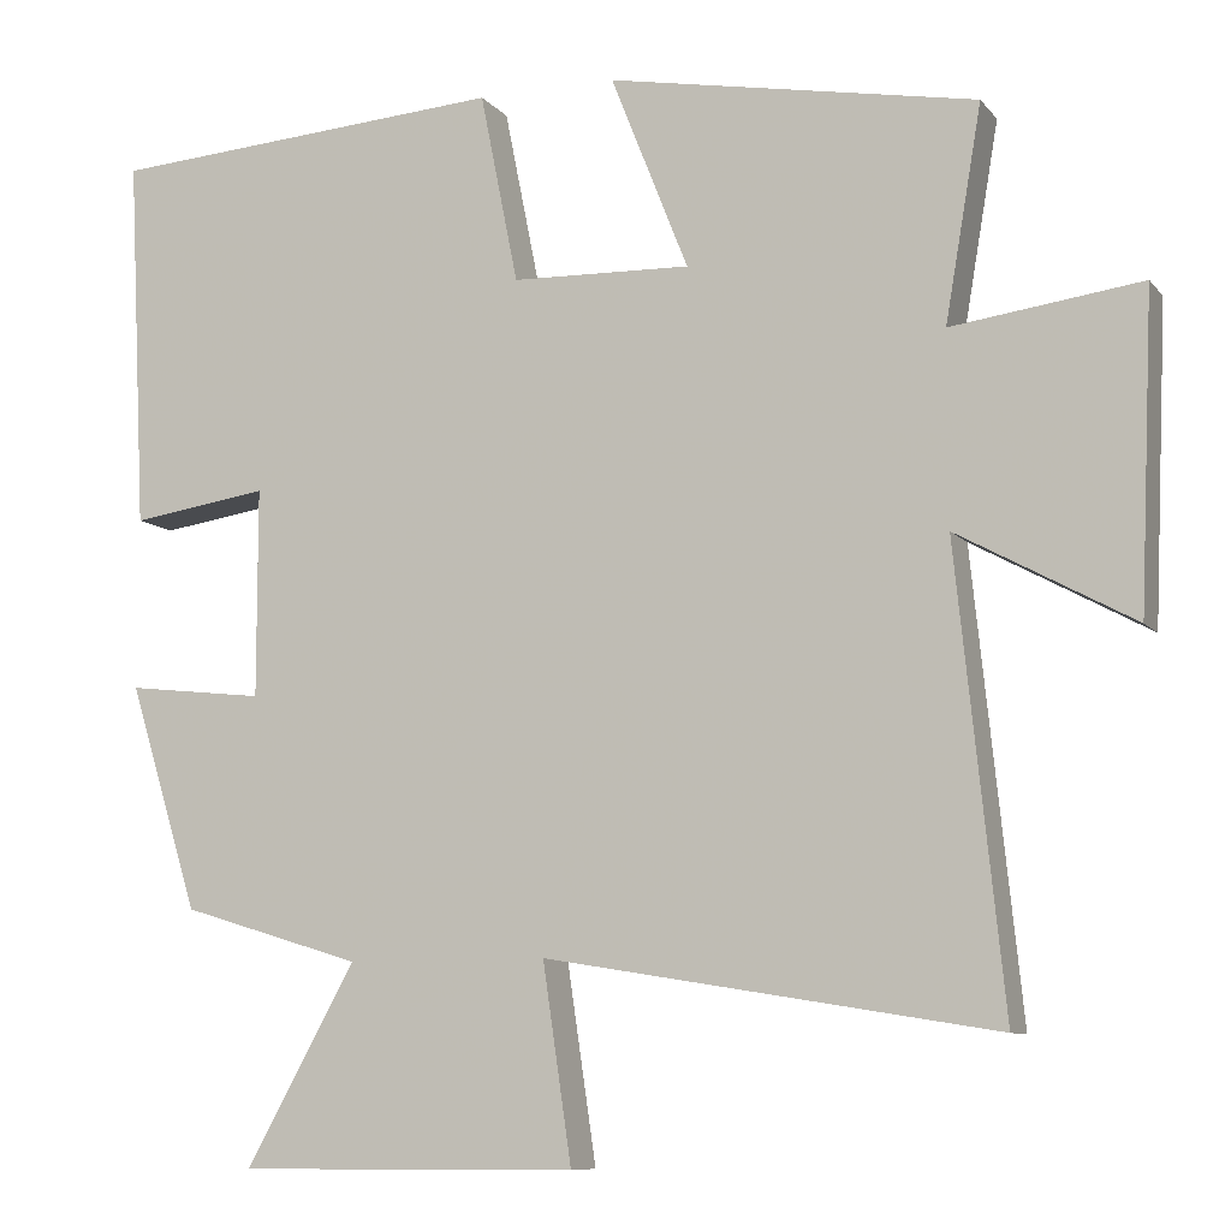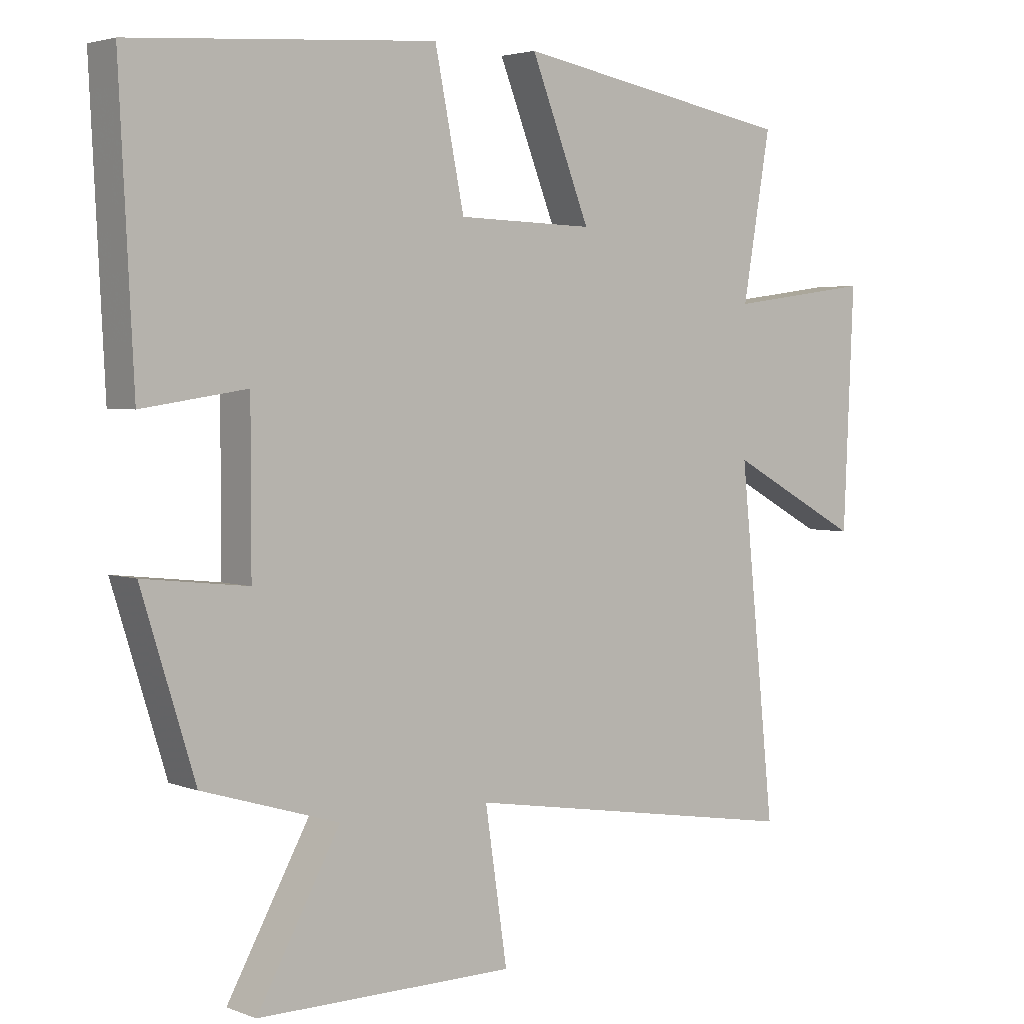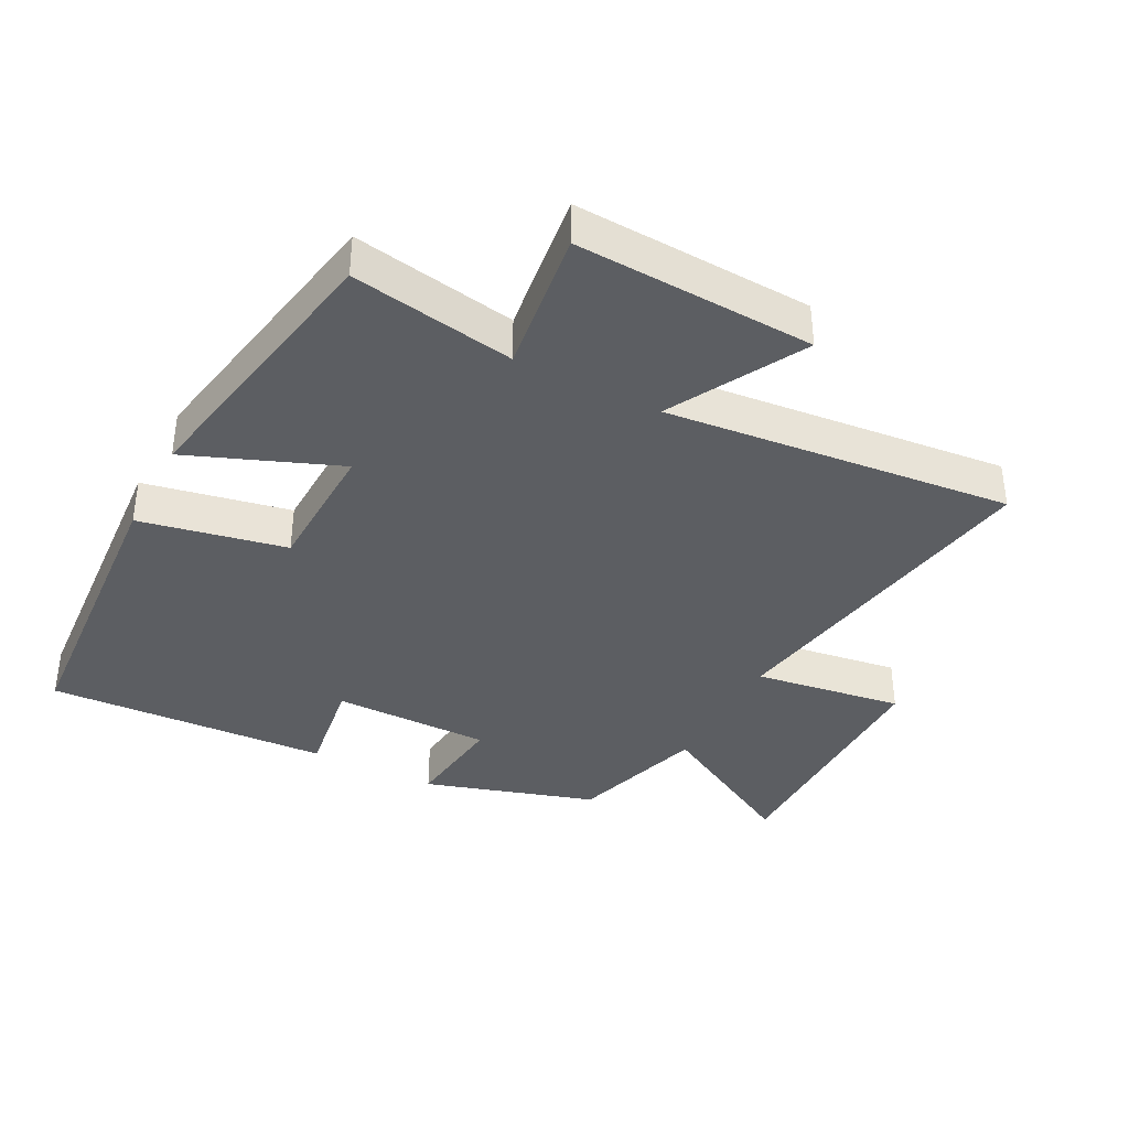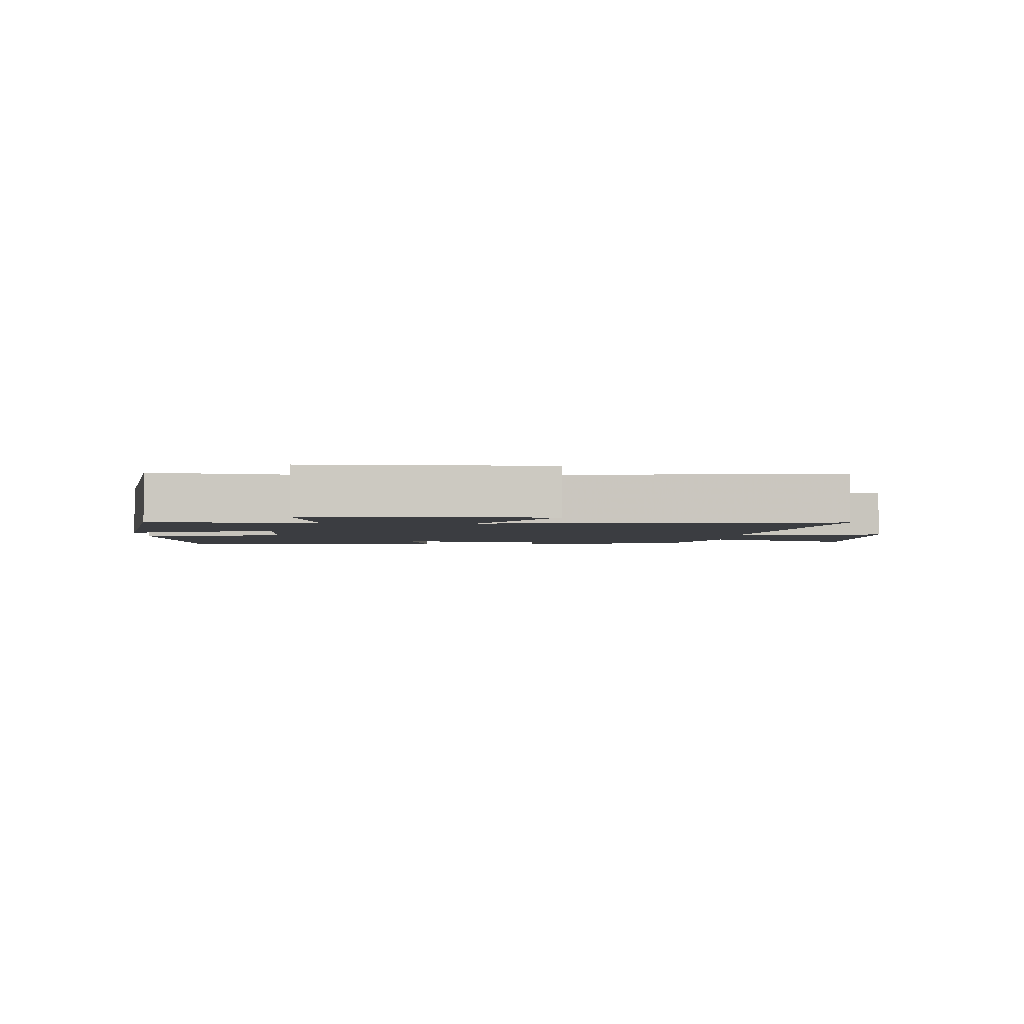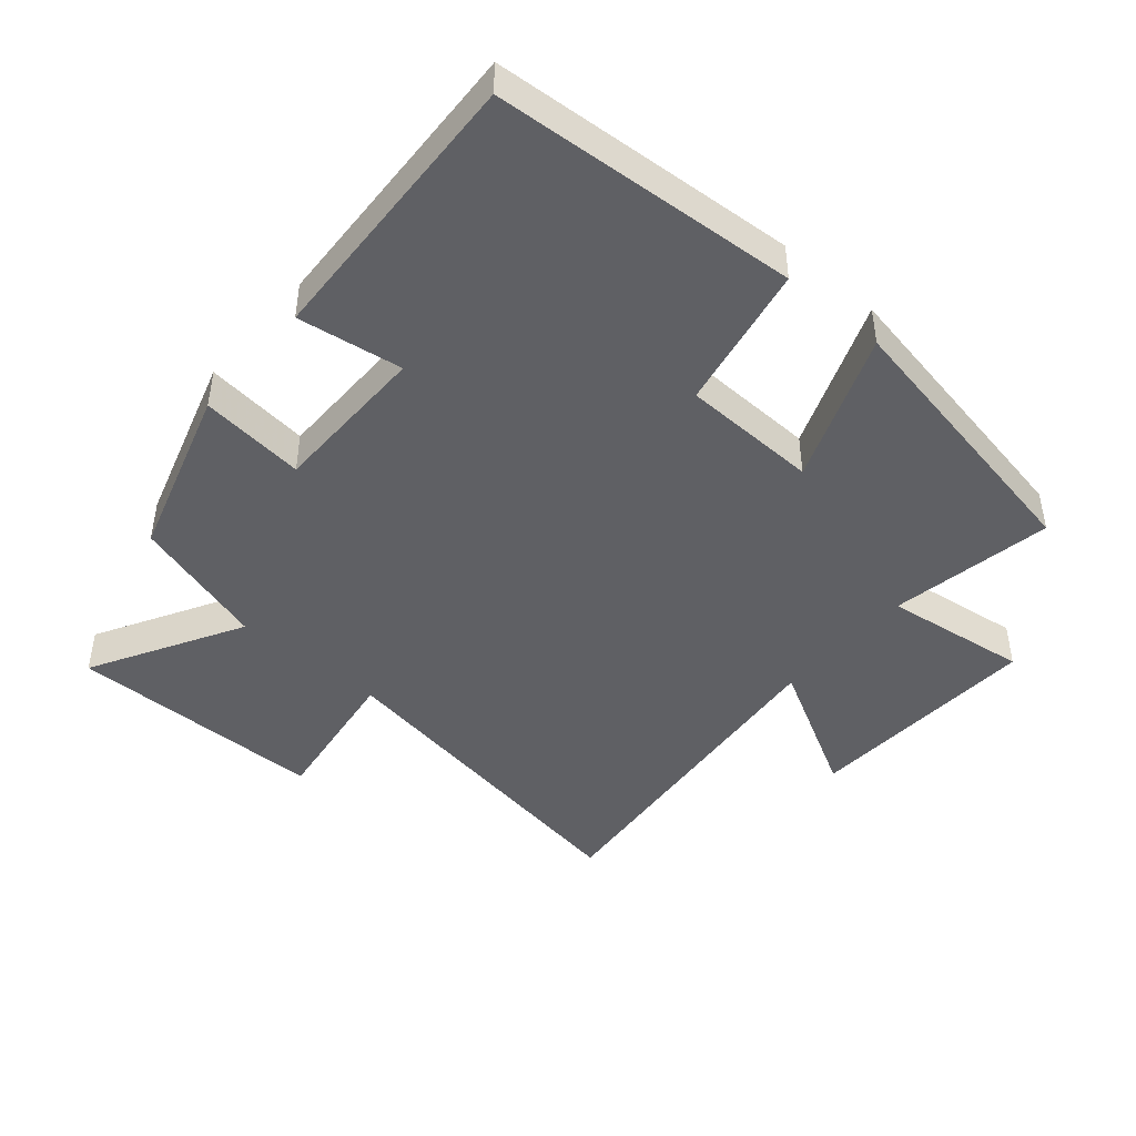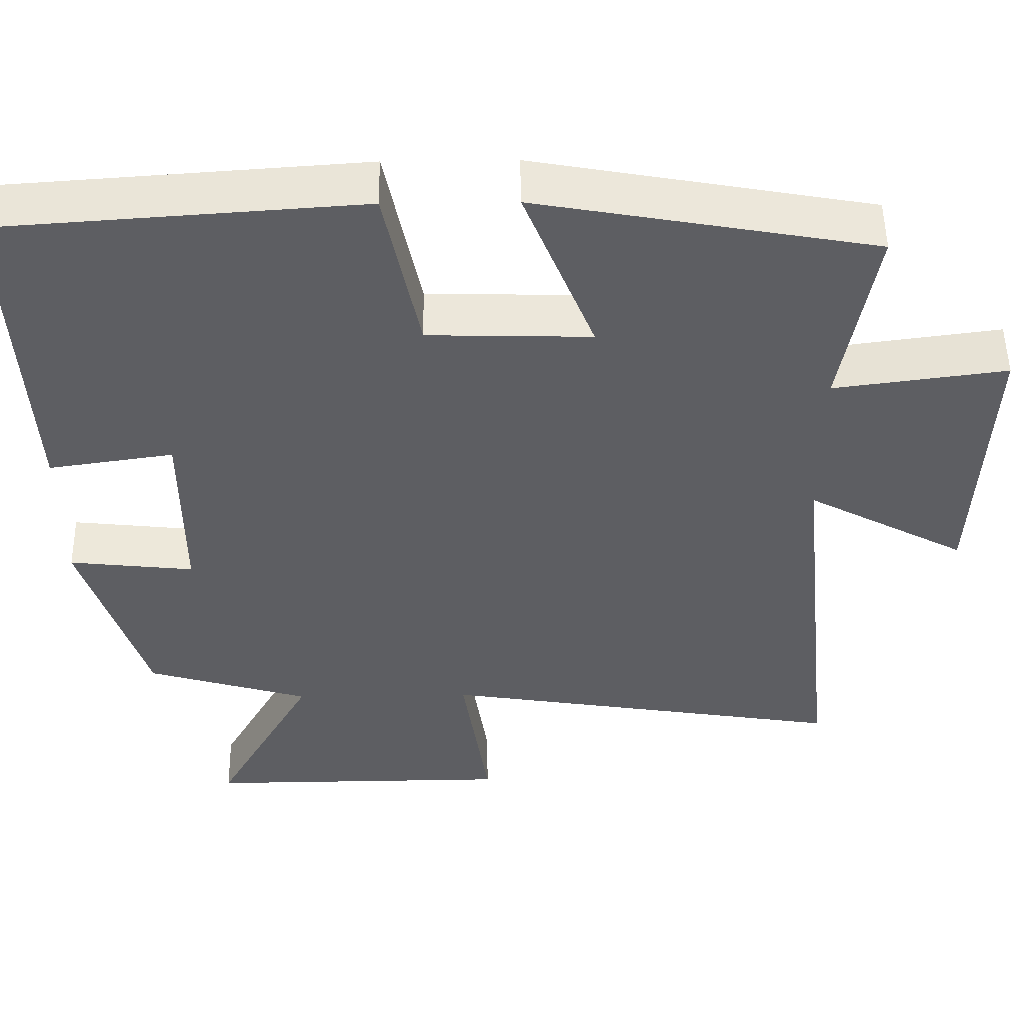
<metadata>
{"format":"obj","ext":"obj","renderer":"f3d","projection":"perspective","resolution":1024,"background":"white","views":[{"elev":-9.1,"azim":22.1,"up":"+Z"},{"elev":3.4,"azim":-38.5,"up":"+Z"},{"elev":-37.6,"azim":62.4,"up":"+Y"},{"elev":-2.6,"azim":88.3,"up":"+Y"},{"elev":-44.8,"azim":-40.8,"up":"+Y"},{"elev":51.4,"azim":-0.8,"up":"+Z"}]}
</metadata>
<code>
v -0.522 0.07 0.467
v -0.054 0.07 0.5
v -0.009 0.07 0.276
v 0.201 0.07 0.27
v 0.11 0.07 0.5
v 0.543 0.07 0.421
v 0.5 0.07 0.17
v 0.722 0.07 0.2
v 0.706 0.07 -0.166
v 0.5 0.07 -0.054
v 0.555 0.07 -0.586
v 0.028 0.07 -0.5
v 0.062 0.07 -0.73
v -0.336 0.07 -0.732
v -0.208 0.07 -0.5
v -0.418 0.07 -0.436
v -0.5 0.07 -0.172
v -0.339 0.07 -0.19
v -0.339 0.07 0.054
v -0.5 0.07 0.03
v -0.522 0 0.467
v -0.054 0 0.5
v -0.009 0 0.276
v 0.201 0 0.27
v 0.11 0 0.5
v 0.543 0 0.421
v 0.5 0 0.17
v 0.722 0 0.2
v 0.706 0 -0.166
v 0.5 0 -0.054
v 0.555 0 -0.586
v 0.028 0 -0.5
v 0.062 0 -0.73
v -0.336 0 -0.732
v -0.208 0 -0.5
v -0.418 0 -0.436
v -0.5 0 -0.172
v -0.339 0 -0.19
v -0.339 0 0.054
v -0.5 0 0.03
f 1 2 3
f 20 1 3
f 19 20 3
f 18 19 3 4
f 15 16 17 18
f 15 18 4
f 12 13 14 15
f 12 15 4
f 10 11 12 4
f 7 8 9 10
f 7 10 4 5
f 5 6 7
f 23 22 21
f 23 21 40
f 23 40 39
f 24 23 39 38
f 38 37 36 35
f 24 38 35
f 35 34 33 32
f 24 35 32
f 24 32 31 30
f 30 29 28 27
f 25 24 30 27
f 27 26 25
f 1 21 22 2
f 2 22 23 3
f 3 23 24 4
f 4 24 25 5
f 5 25 26 6
f 6 26 27 7
f 7 27 28 8
f 8 28 29 9
f 9 29 30 10
f 10 30 31 11
f 11 31 32 12
f 12 32 33 13
f 13 33 34 14
f 14 34 35 15
f 15 35 36 16
f 16 36 37 17
f 17 37 38 18
f 18 38 39 19
f 19 39 40 20
f 20 40 21 1

</code>
